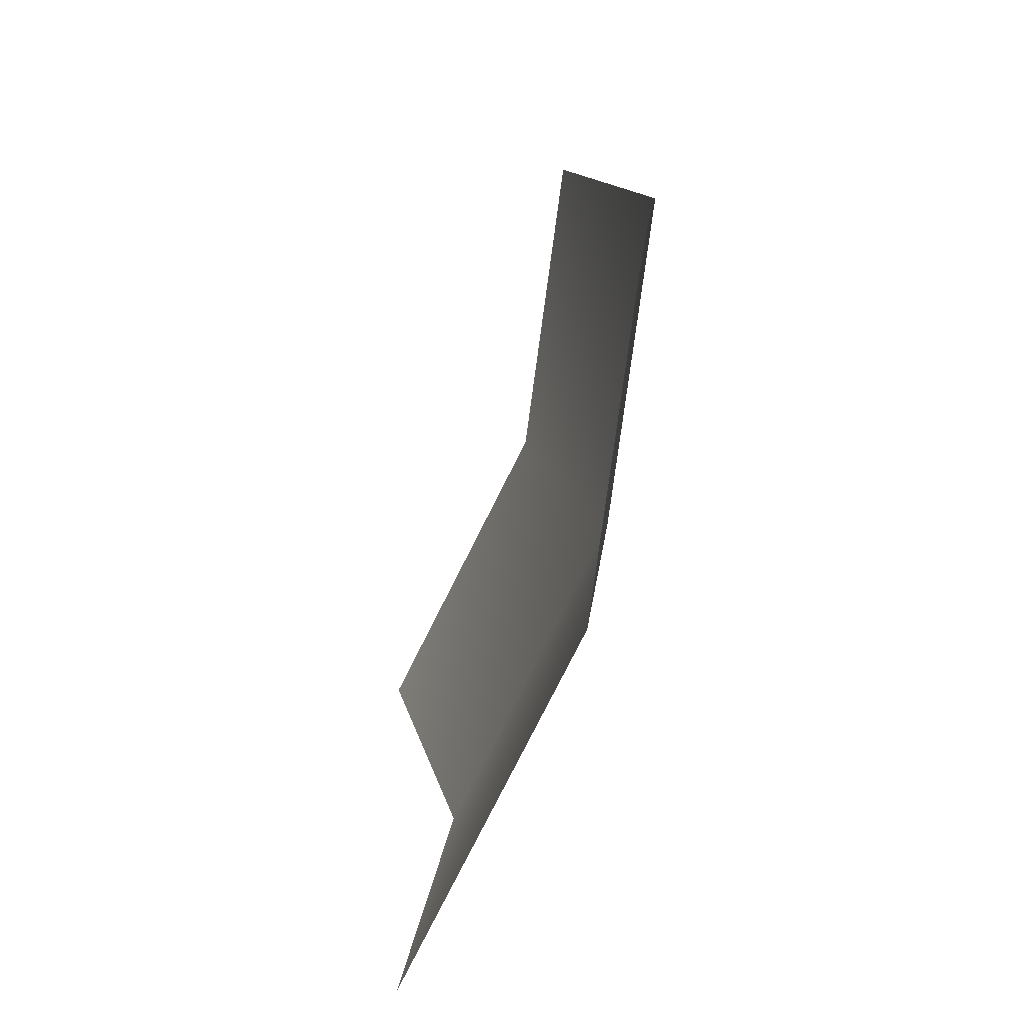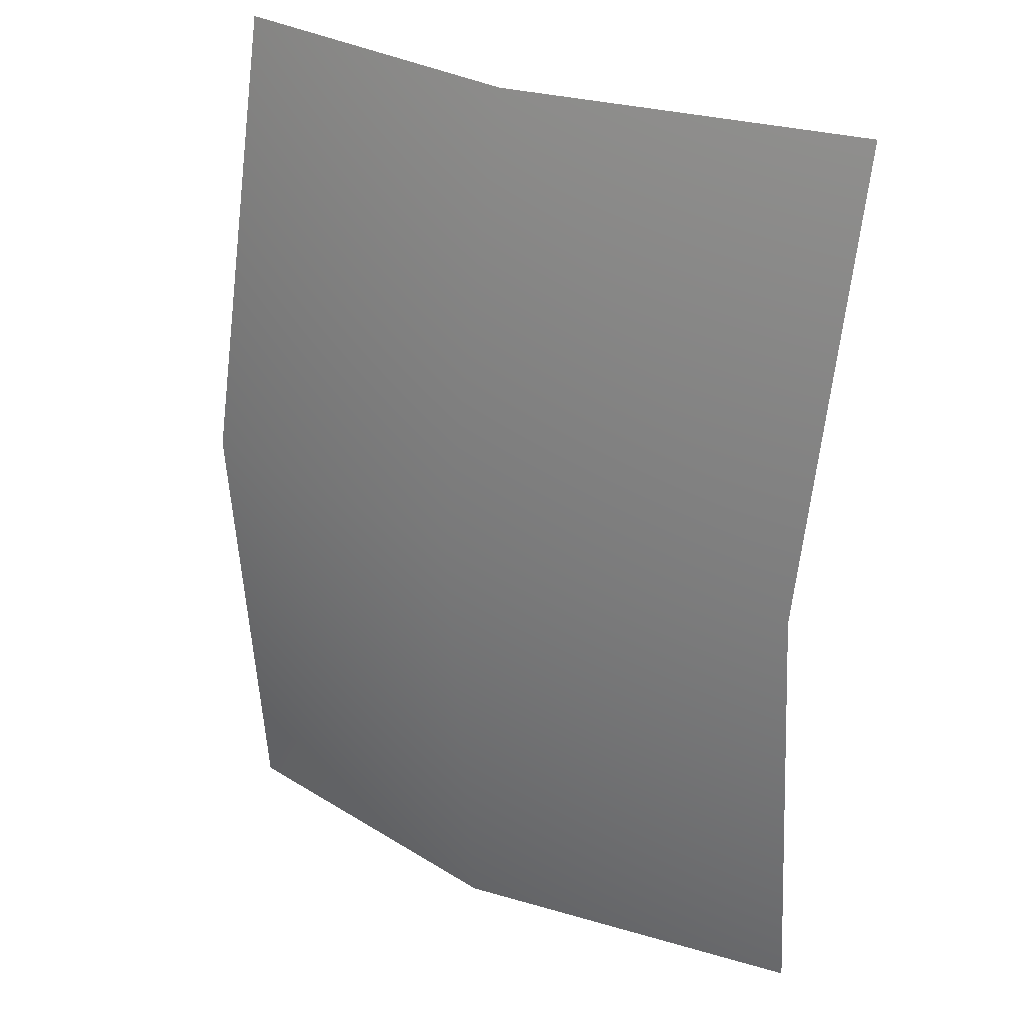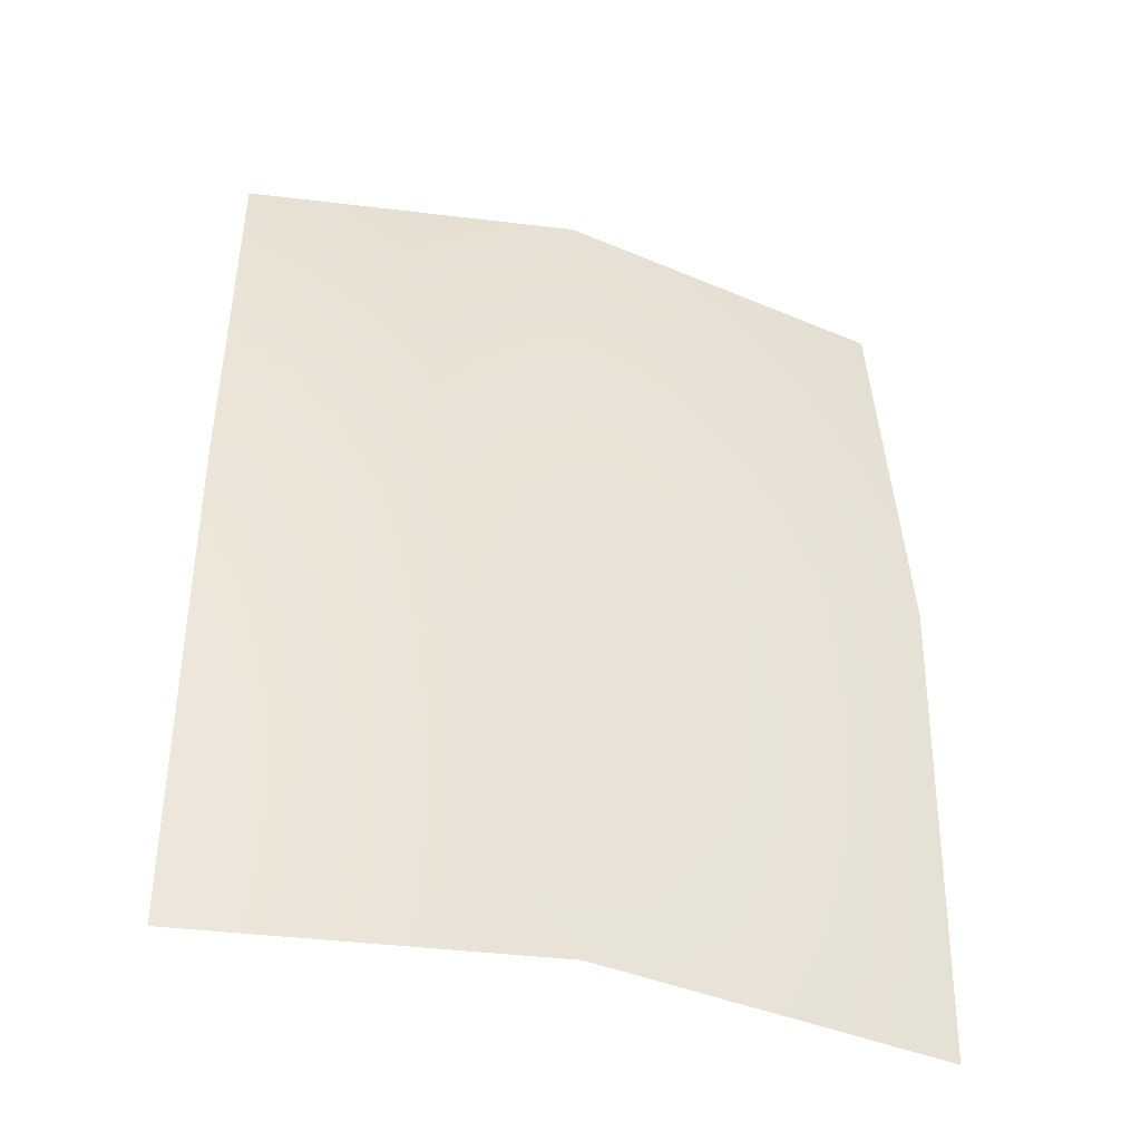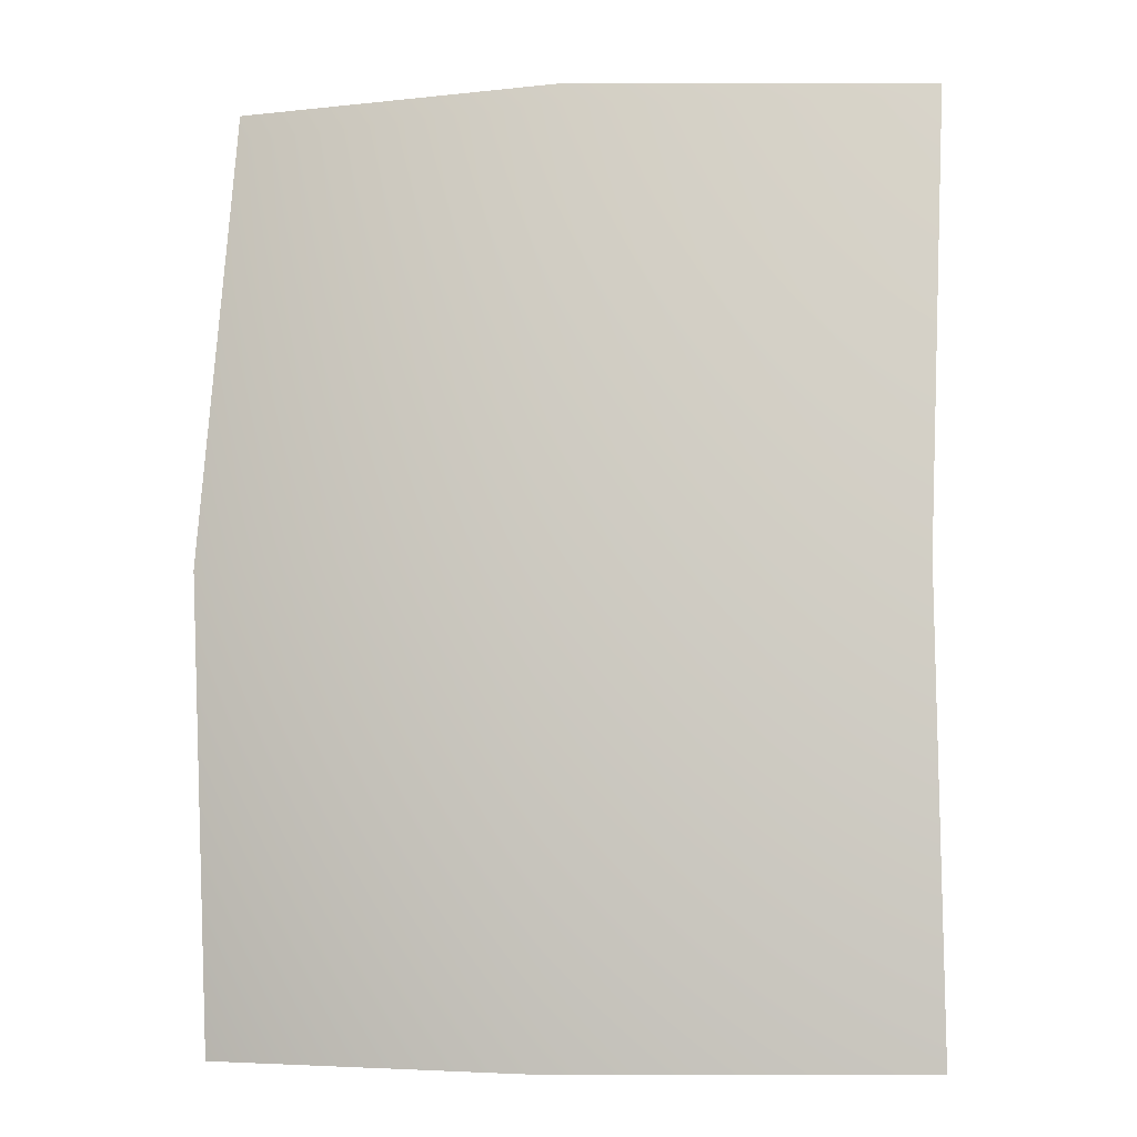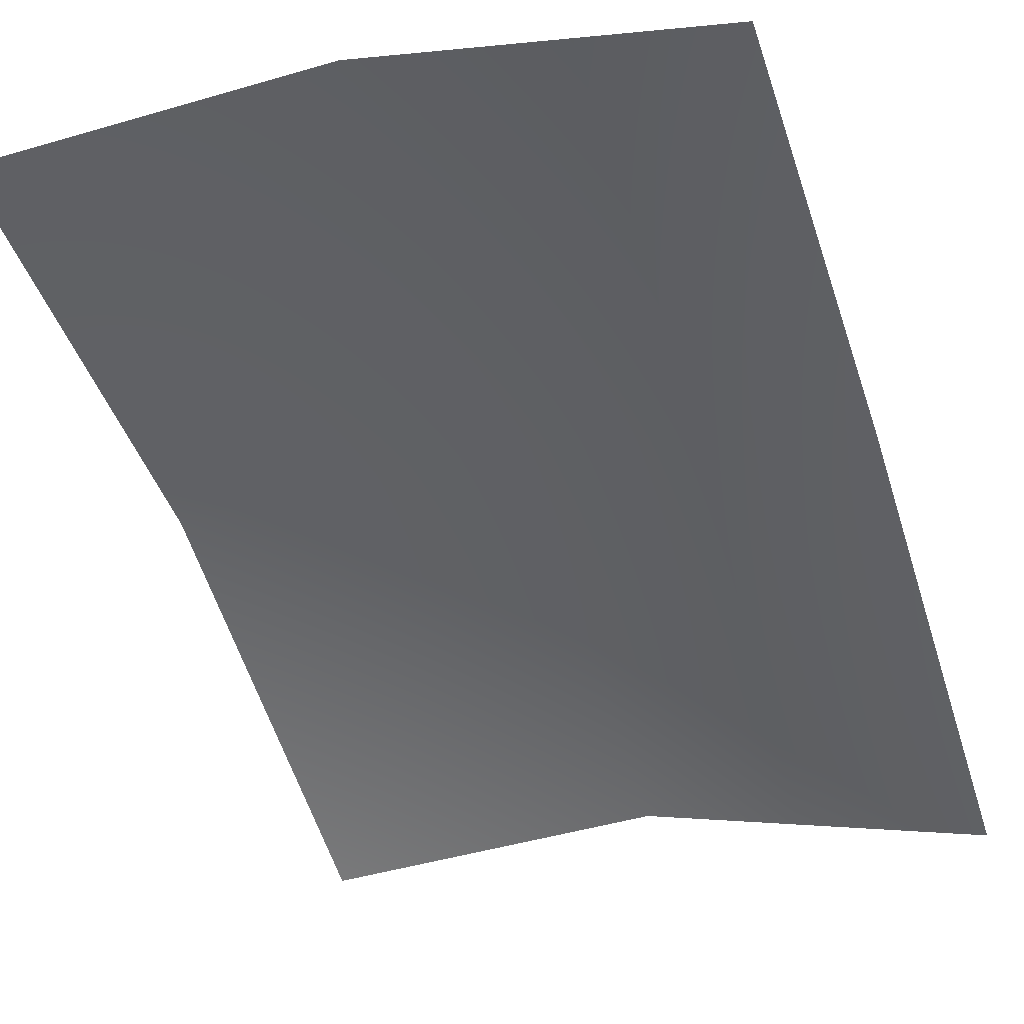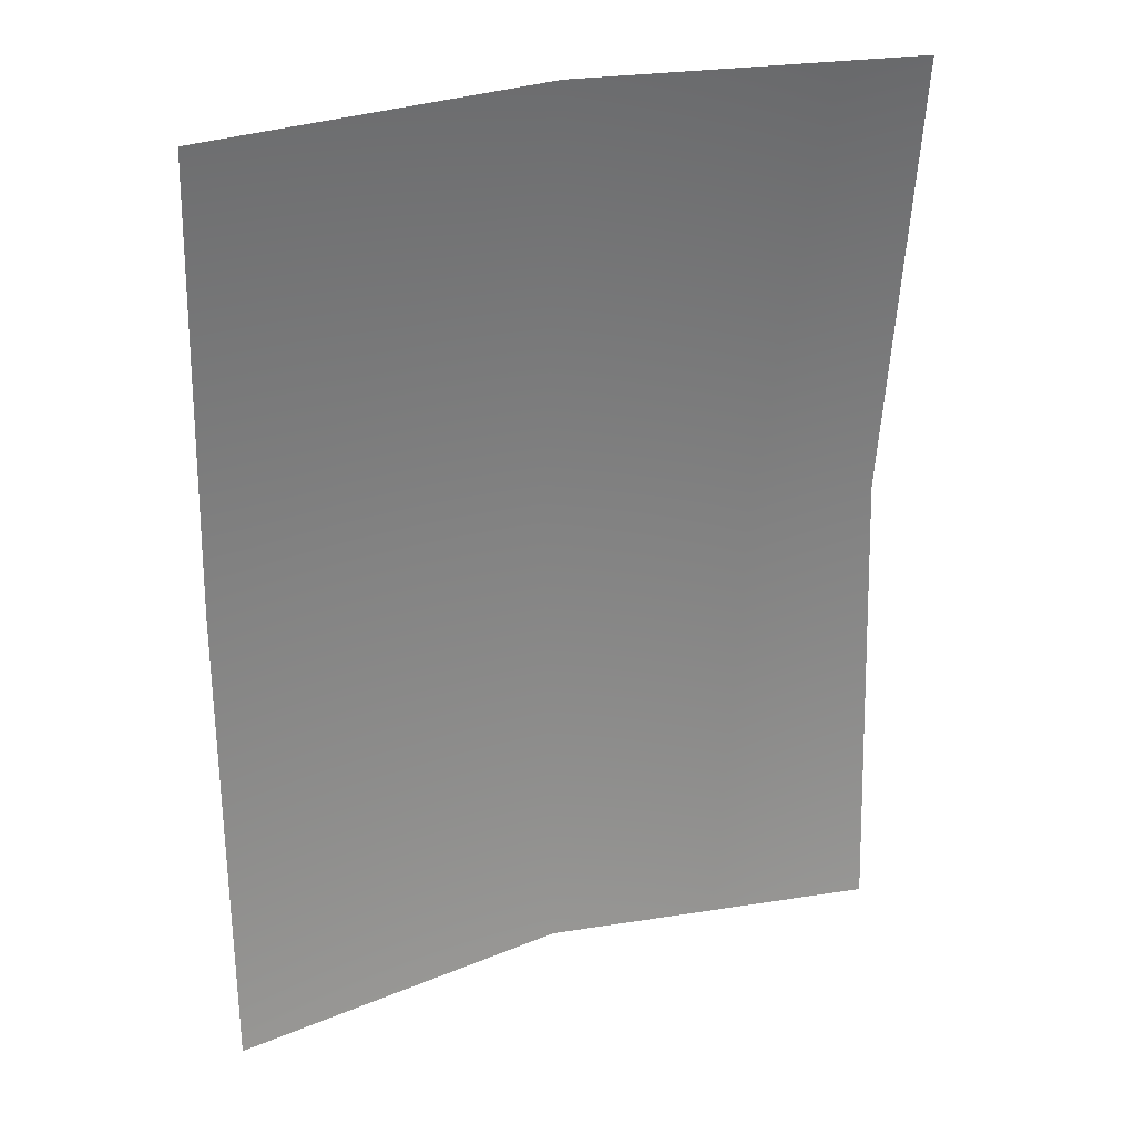
<metadata>
{"format":"obj","ext":"obj","renderer":"f3d","projection":"perspective","resolution":1024,"background":"white","views":[{"elev":-78.8,"azim":-97.7,"up":"+Y"},{"elev":29.5,"azim":42.2,"up":"+Y"},{"elev":-40.9,"azim":-8.4,"up":"+Y"},{"elev":-5.3,"azim":19.2,"up":"+Y"},{"elev":-48.5,"azim":17.9,"up":"+Z"},{"elev":26.8,"azim":166.1,"up":"+Y"}]}
</metadata>
<code>
v -0.178 -0.2413 -0.009477
v -0.178 0.2413 -0.0336
v 0.178 0.2413 -0.09507
v 0.178 -0.2413 -0.07095
v 0 0.2413 -0.0336
v 0 -0.2413 -0.009477
v 0.178 0 -0.05147
v 0 0 0.009998
v -0.178 0 0.009998
f 8 5 2 9
f 7 3 5 8
f 4 7 8 6
f 6 8 9 1

</code>
